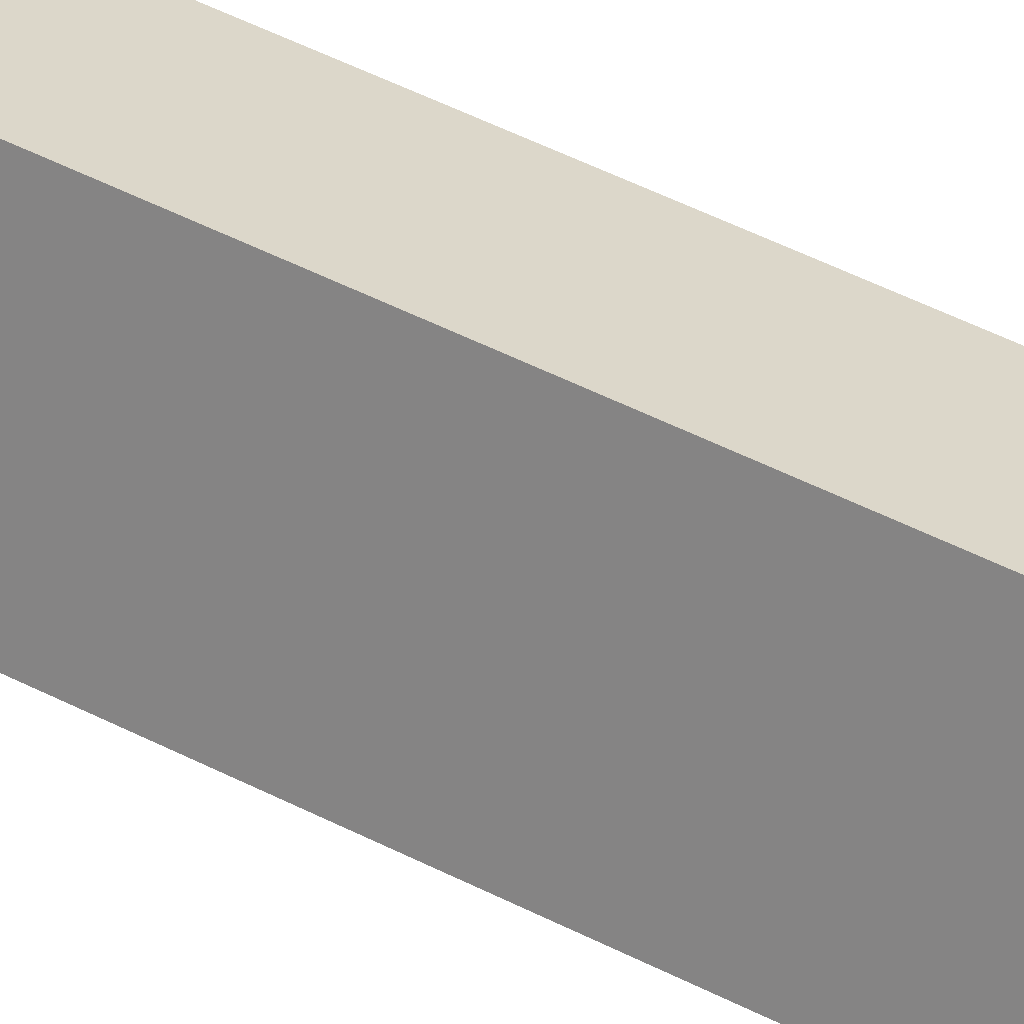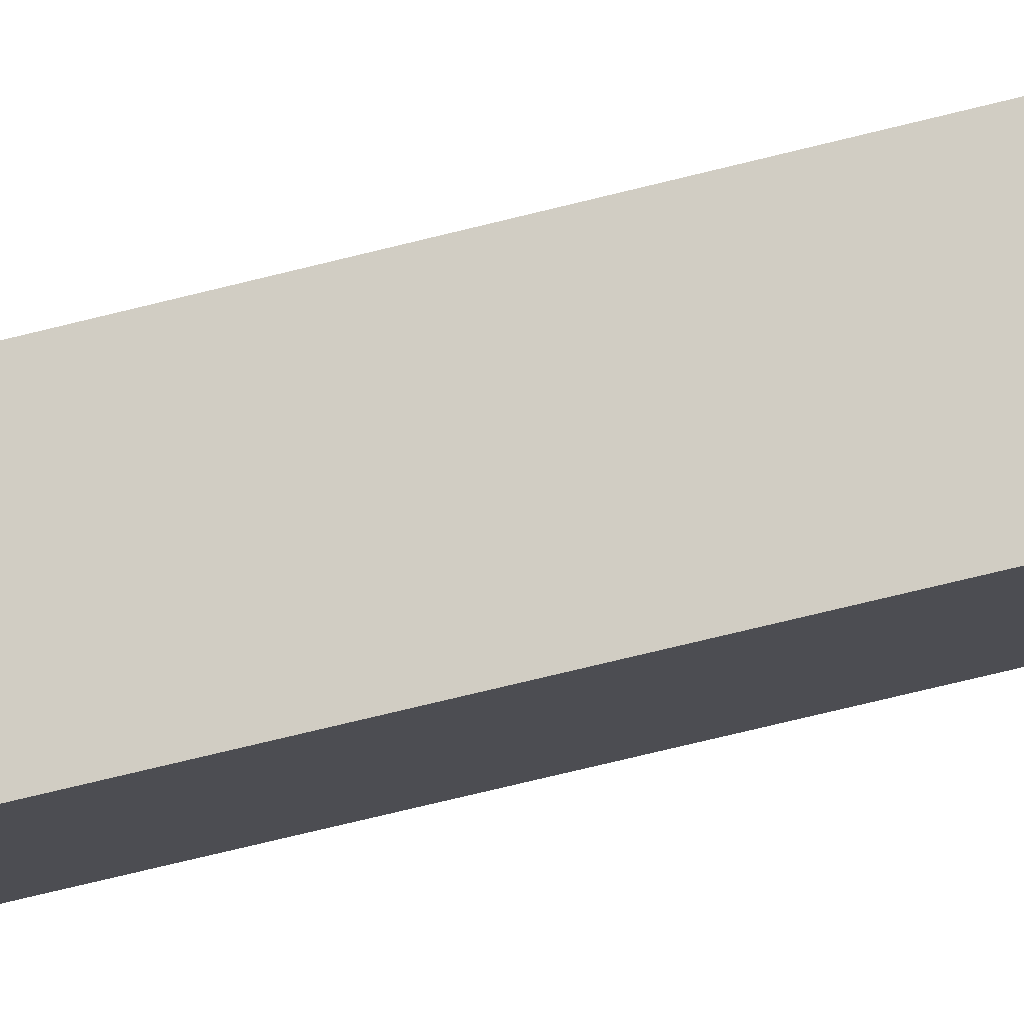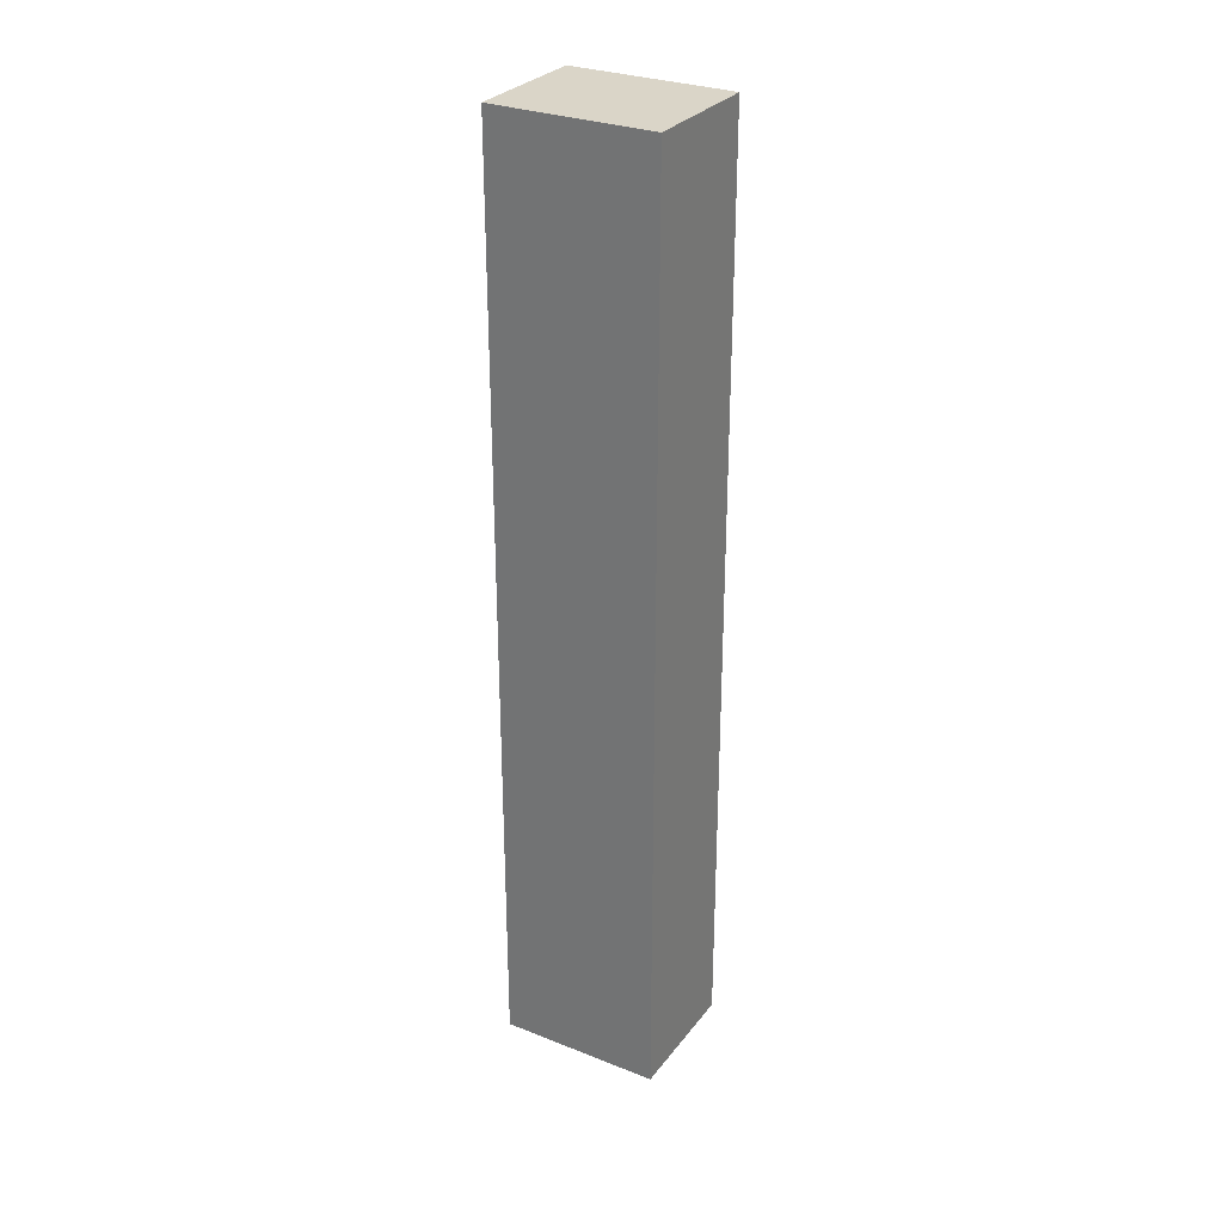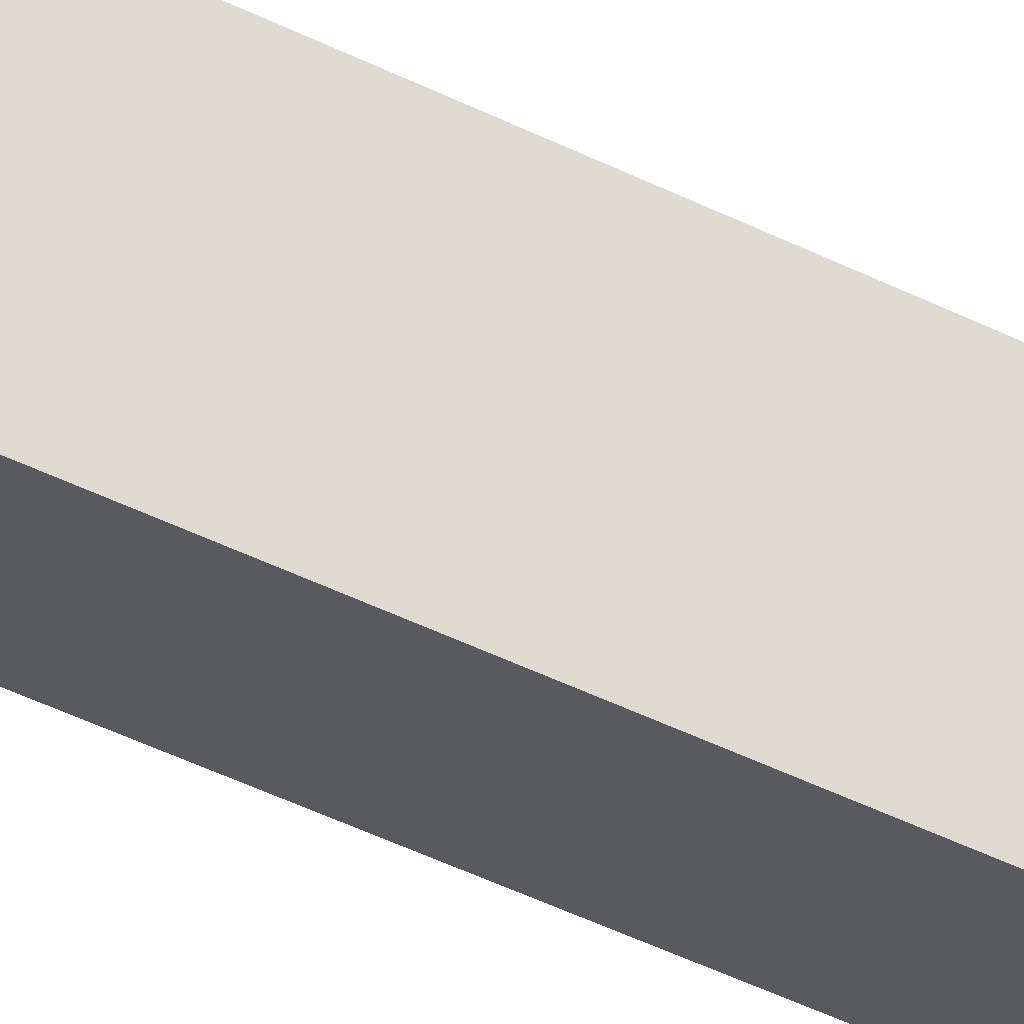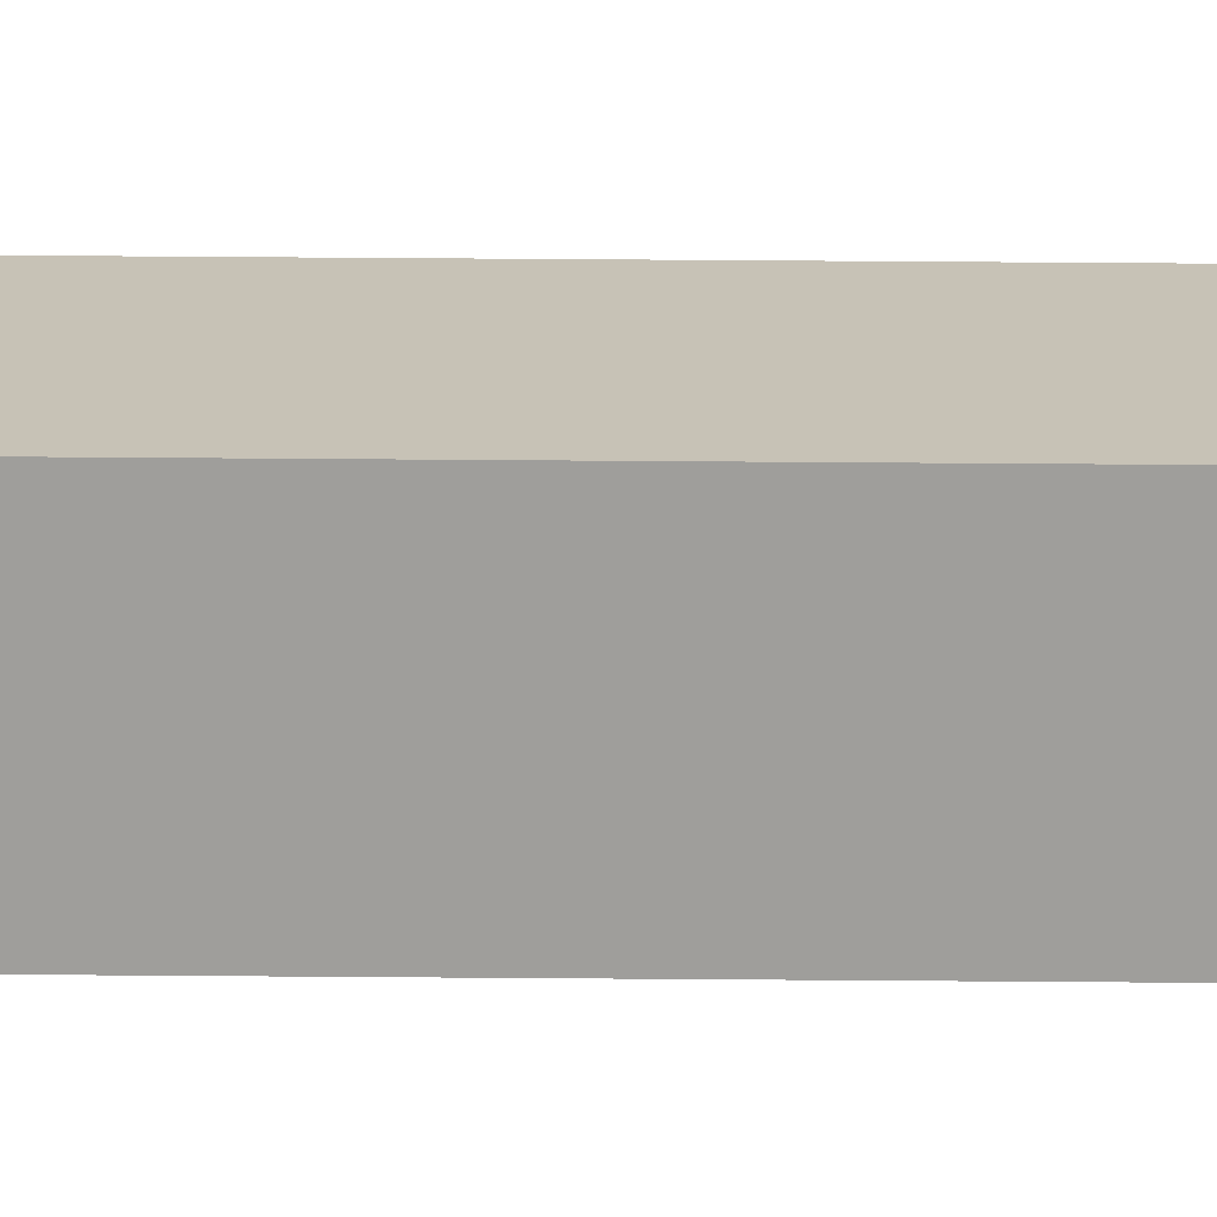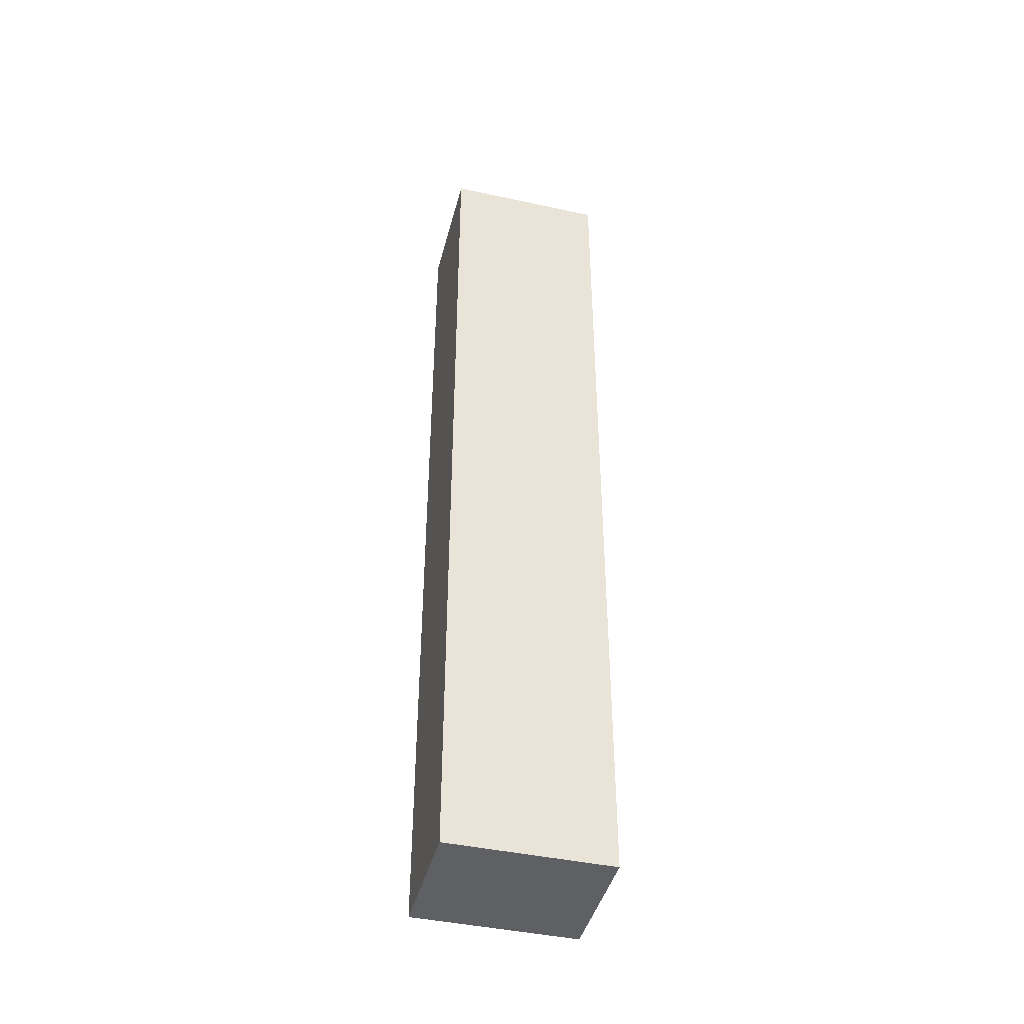
<metadata>
{"format":"obj","ext":"obj","renderer":"f3d","projection":"perspective","resolution":1024,"background":"white","views":[{"elev":57.4,"azim":117.2,"up":"+Z"},{"elev":-70.4,"azim":104.0,"up":"+Z"},{"elev":29.4,"azim":89.2,"up":"+Y"},{"elev":-58.3,"azim":-115.8,"up":"+Z"},{"elev":78.2,"azim":-89.6,"up":"+Z"},{"elev":-43.3,"azim":-135.4,"up":"+Y"}]}
</metadata>
<code>
v  0 10.79 6.61e-16
v  2.232 10.79 -0.838
v  0.961 10.79 -1.601
v  1.27 10.79 0.763
v  1.27 -4.672e-17 0.763
v  2.232 5.131e-17 -0.838
v  0.961 9.803e-17 -1.601
v  0 0 0
g defaultobject
f 1 2 3
f 2 1 4
f 5 2 4
f 2 5 6
f 6 3 2
f 3 6 7
f 7 1 3
f 1 7 8
f 8 4 1
f 4 8 5
f 5 7 6
f 7 5 8

</code>
